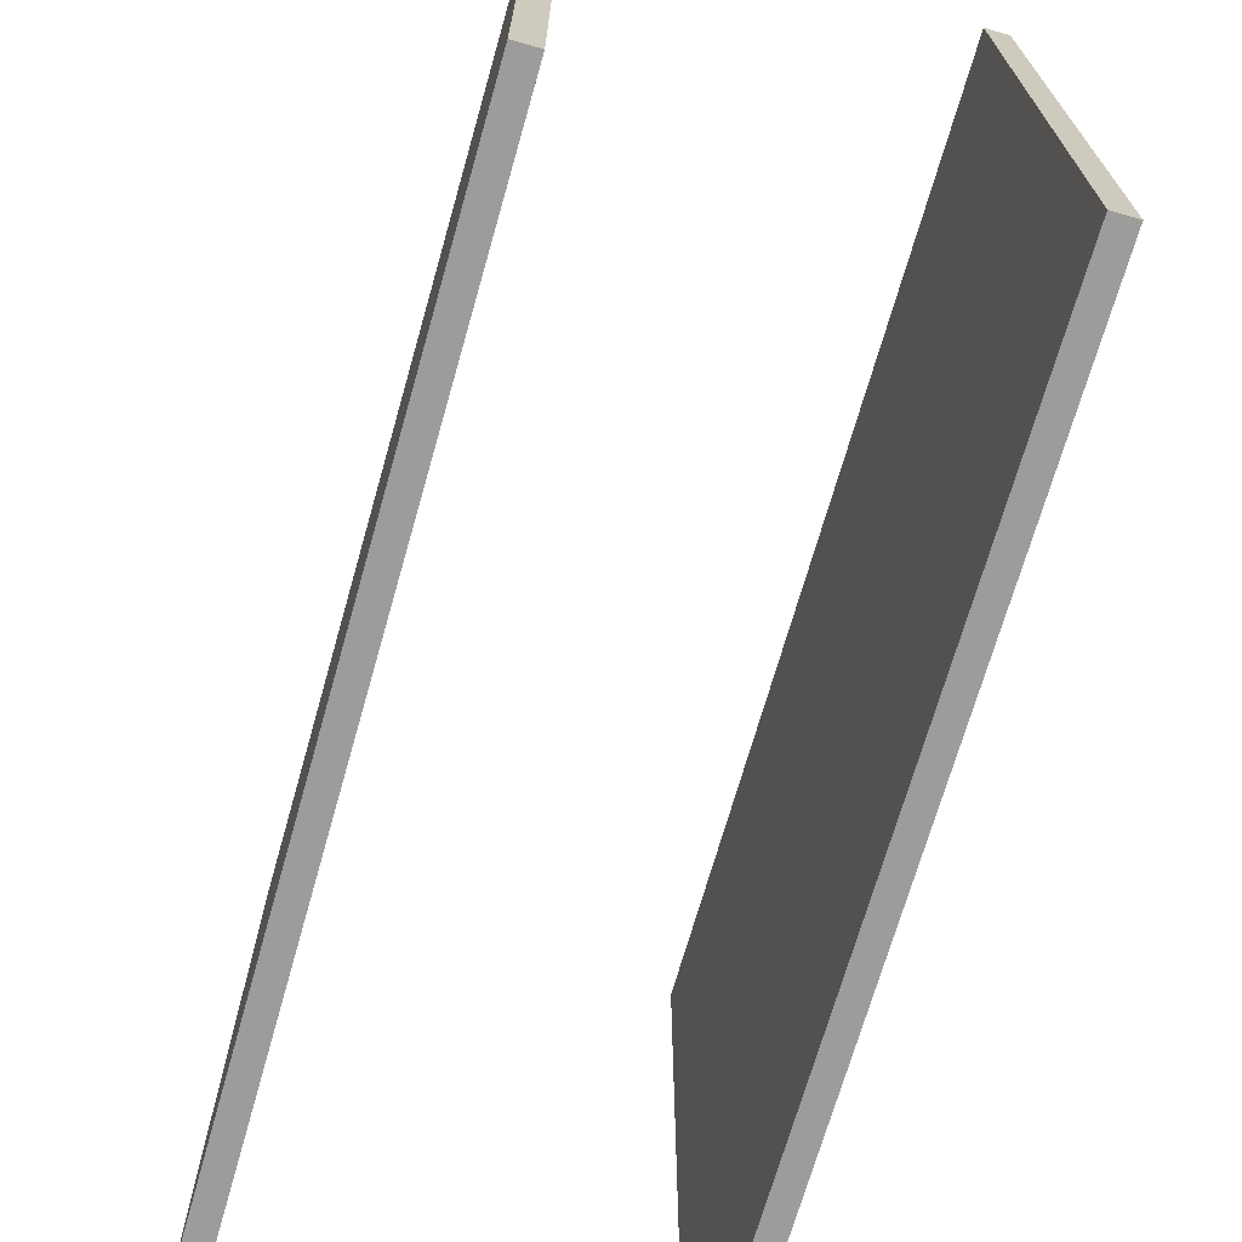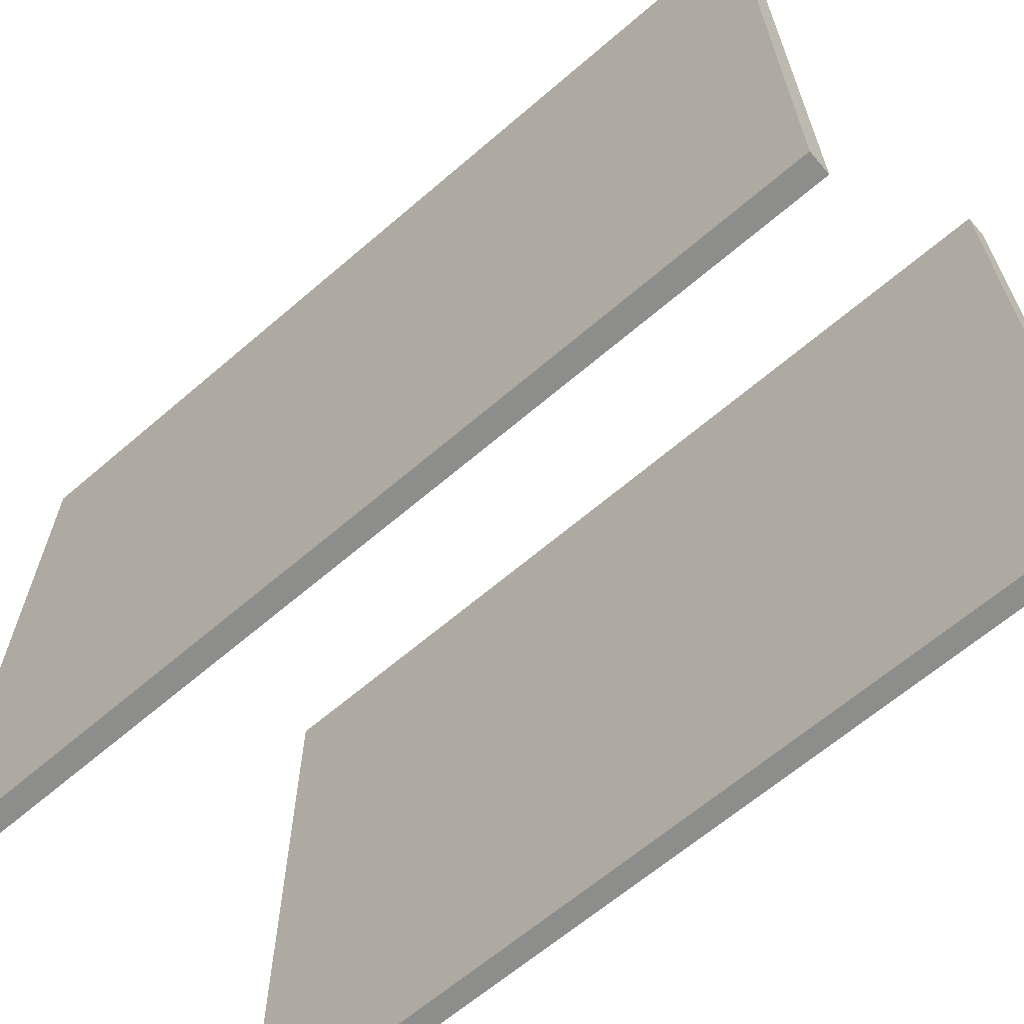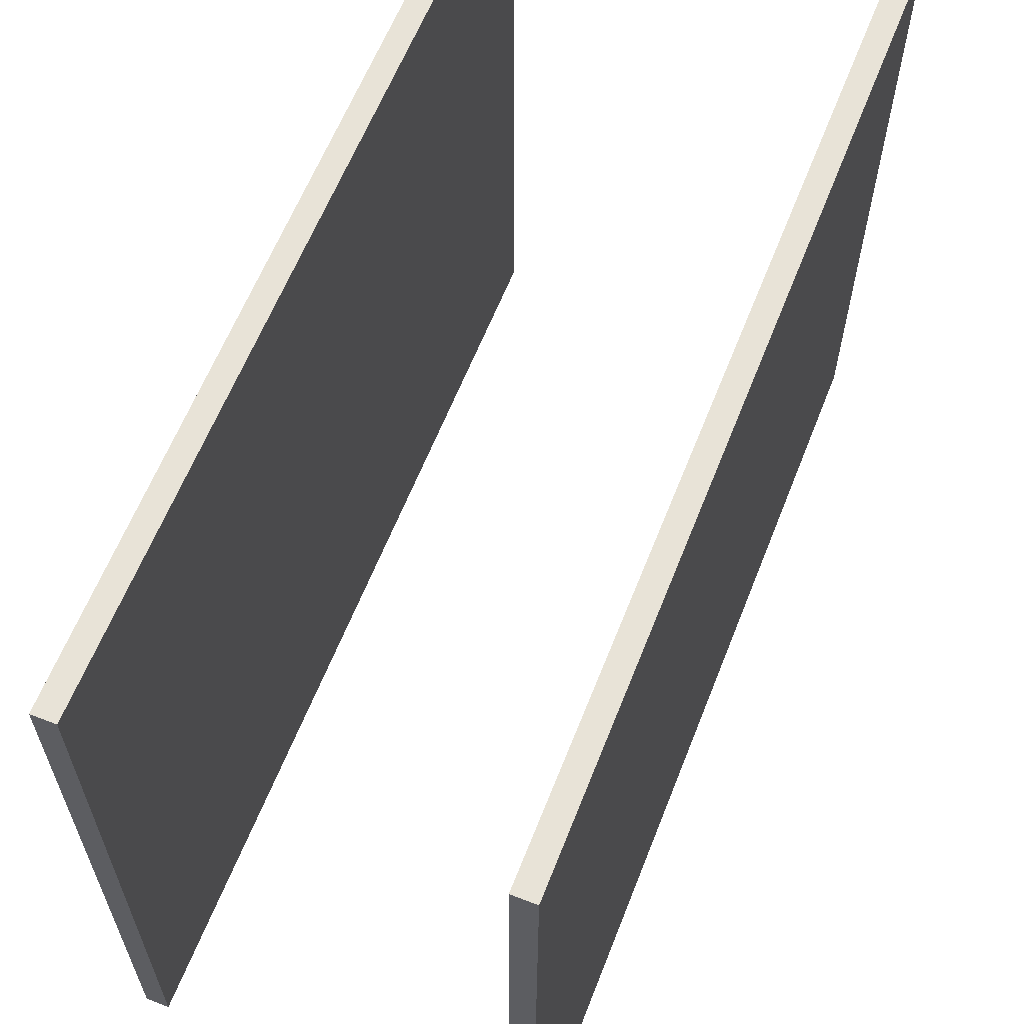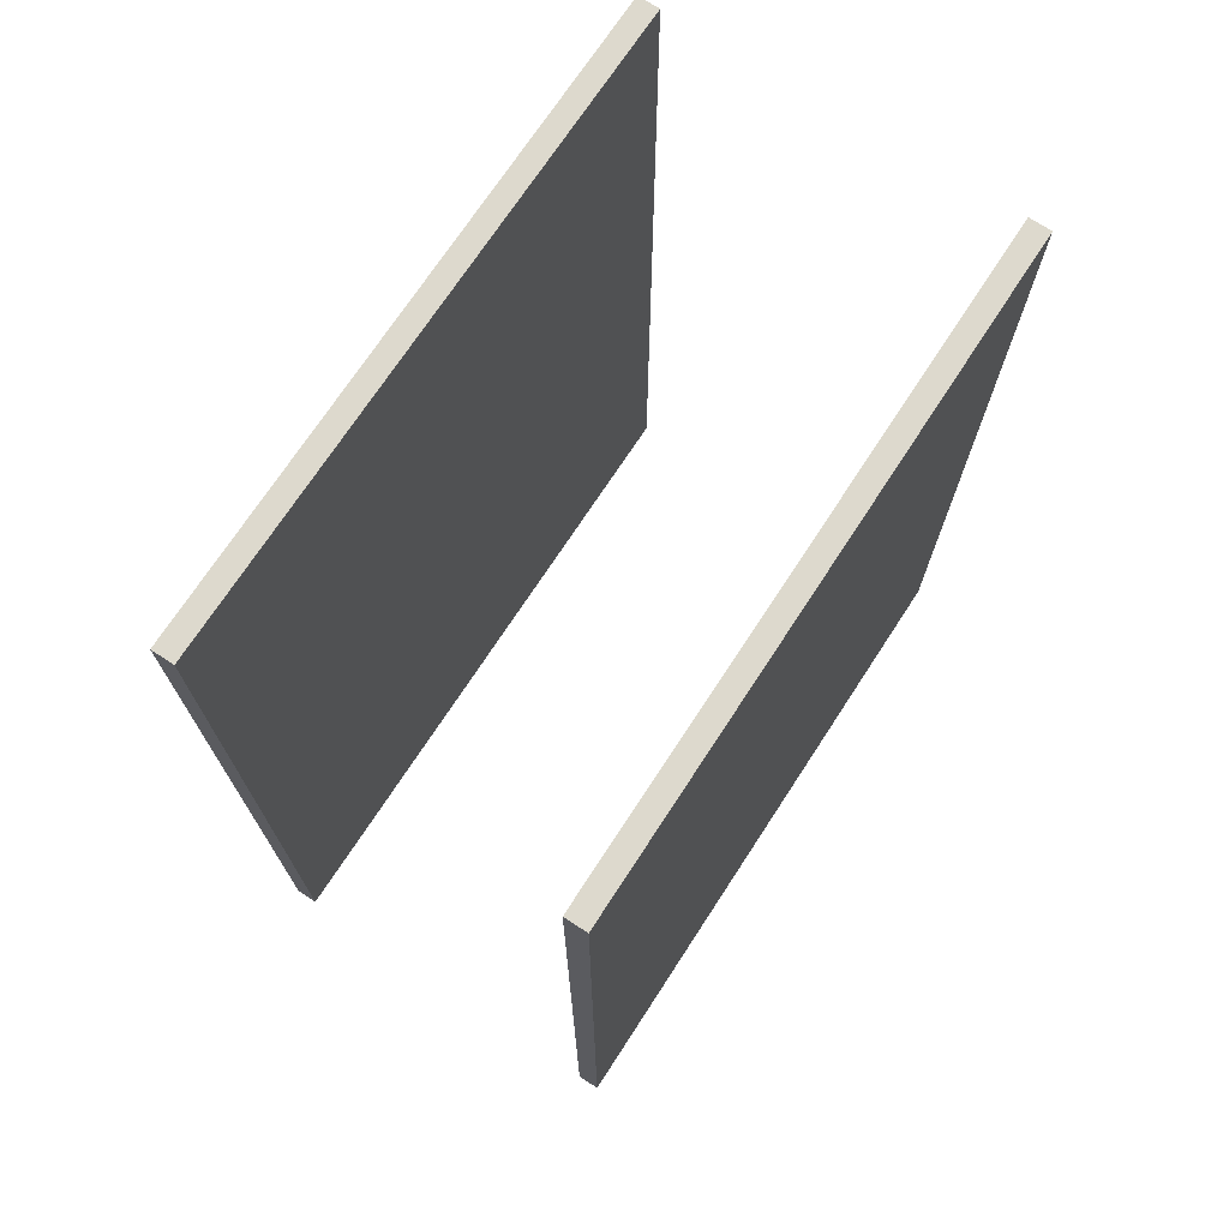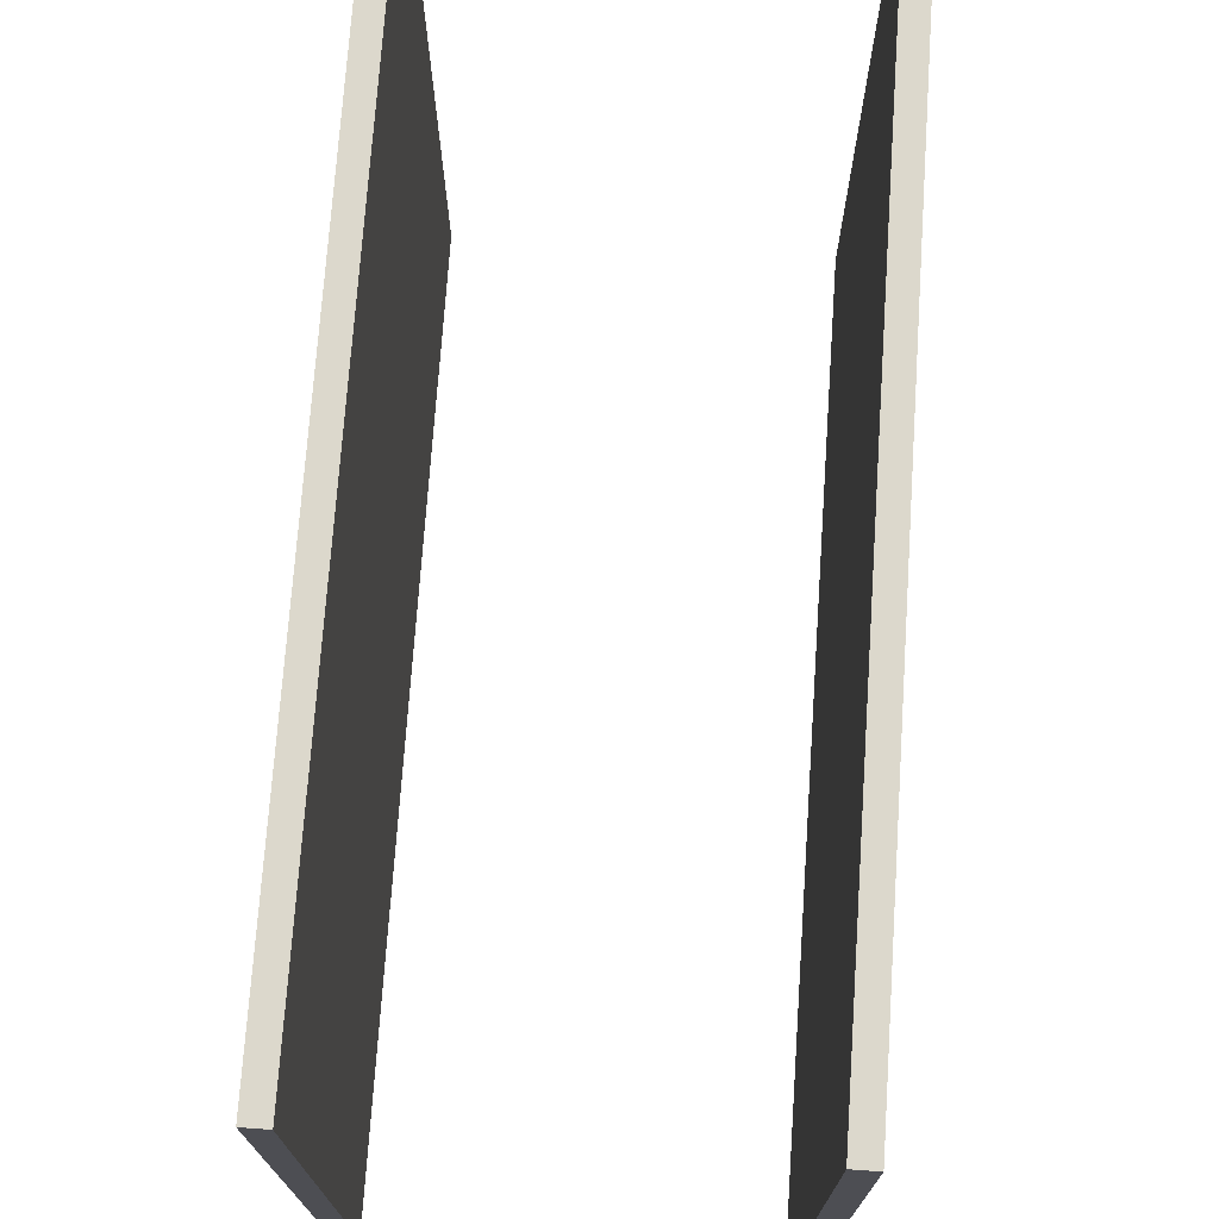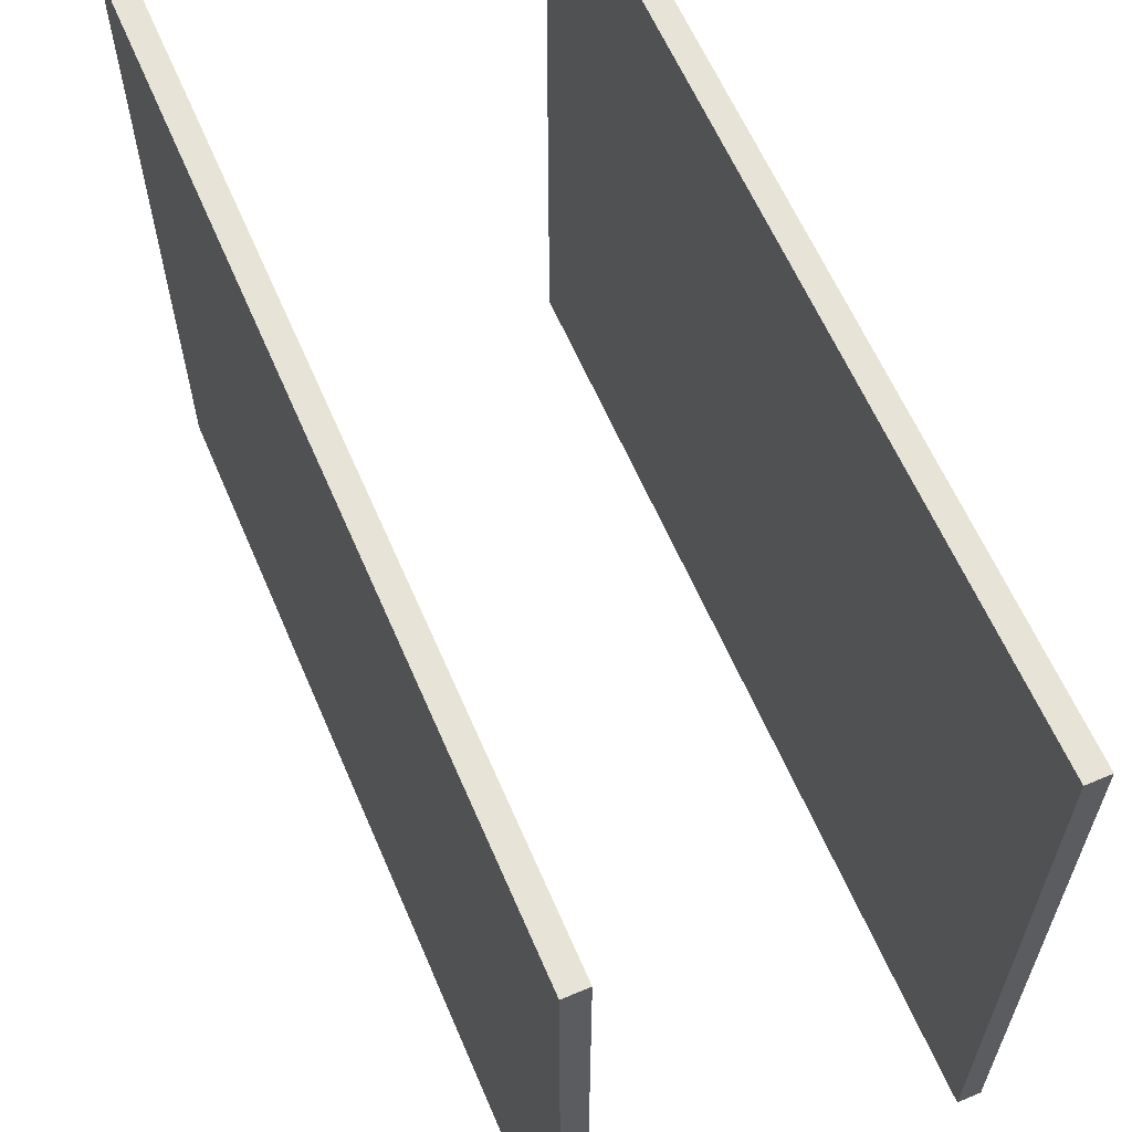
<metadata>
{"format":"obj","ext":"obj","renderer":"f3d","projection":"perspective","resolution":1024,"background":"white","views":[{"elev":-70.0,"azim":-15.9,"up":"+Y"},{"elev":-64.5,"azim":-49.1,"up":"+Y"},{"elev":61.8,"azim":-158.5,"up":"+Y"},{"elev":71.9,"azim":33.1,"up":"+Z"},{"elev":72.7,"azim":-176.1,"up":"+Y"},{"elev":61.7,"azim":156.8,"up":"+Y"}]}
</metadata>
<code>
v -20.61 48.05 -125.8
v -20.61 84.29 -125.8
v -19.39 48.05 -125.8
v -19.39 84.29 -125.8
v -19.39 48.05 -174.2
v -19.39 84.29 -174.2
v -20.61 48.05 -174.2
v -20.61 84.29 -174.2
f 3 4 2 1
f 5 6 4 3
f 7 8 6 5
f 1 2 8 7
f 4 6 8 2
f 5 3 1 7
v -0.6086 48.05 -125.8
v -0.6086 84.29 -125.8
v 0.6086 48.05 -125.8
v 0.6086 84.29 -125.8
v 0.6086 48.05 -174.2
v 0.6086 84.29 -174.2
v -0.6086 48.05 -174.2
v -0.6086 84.29 -174.2
f 11 12 10 9
f 13 14 12 11
f 15 16 14 13
f 9 10 16 15
f 12 14 16 10
f 13 11 9 15

</code>
